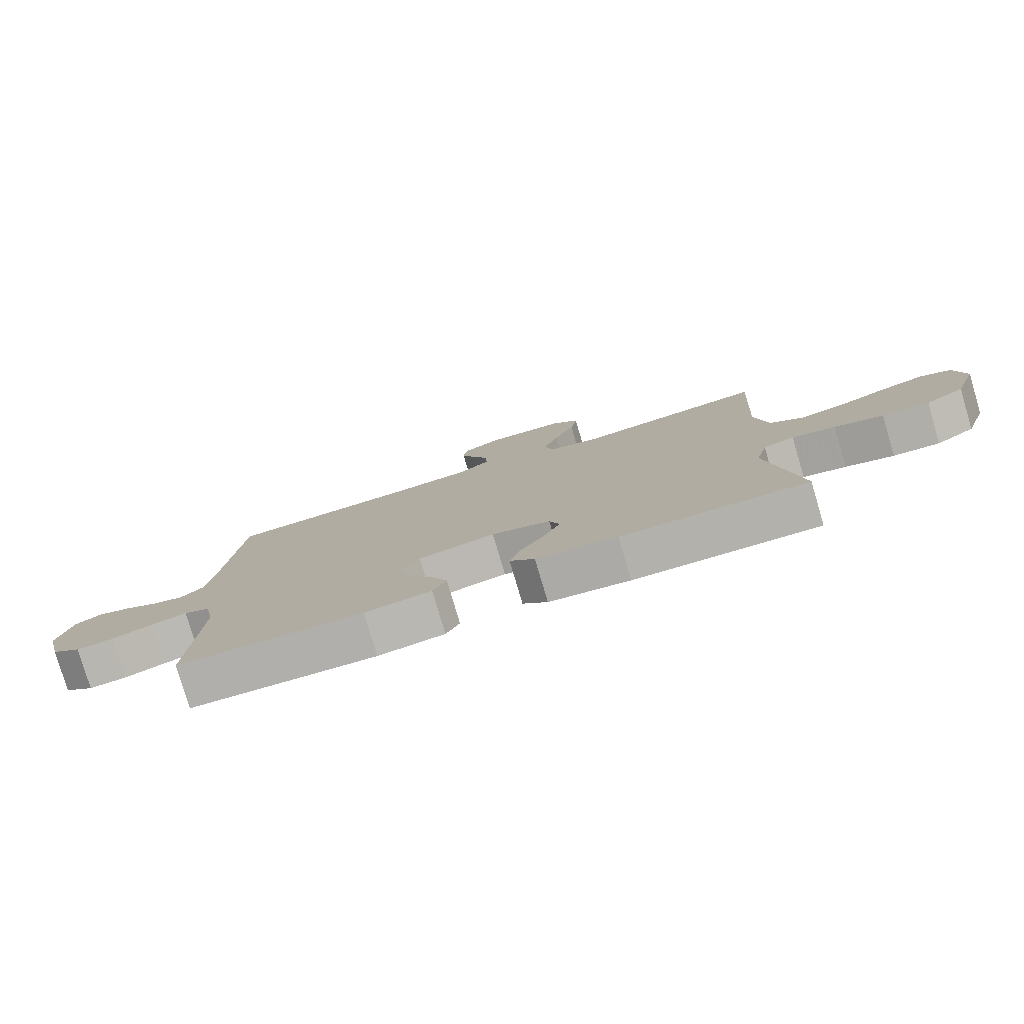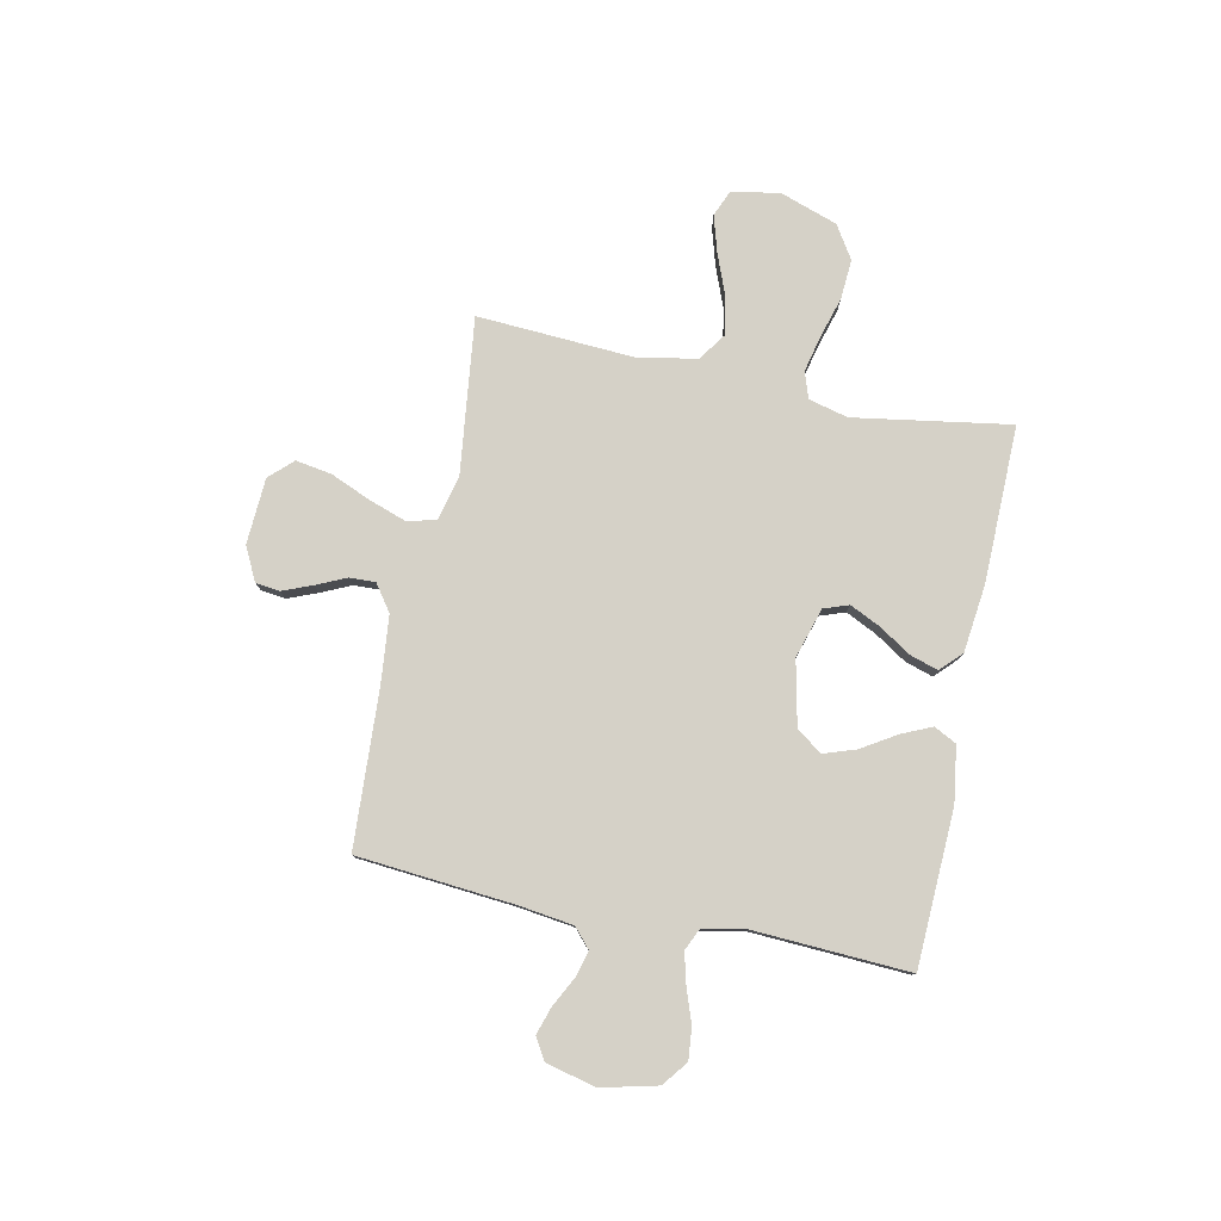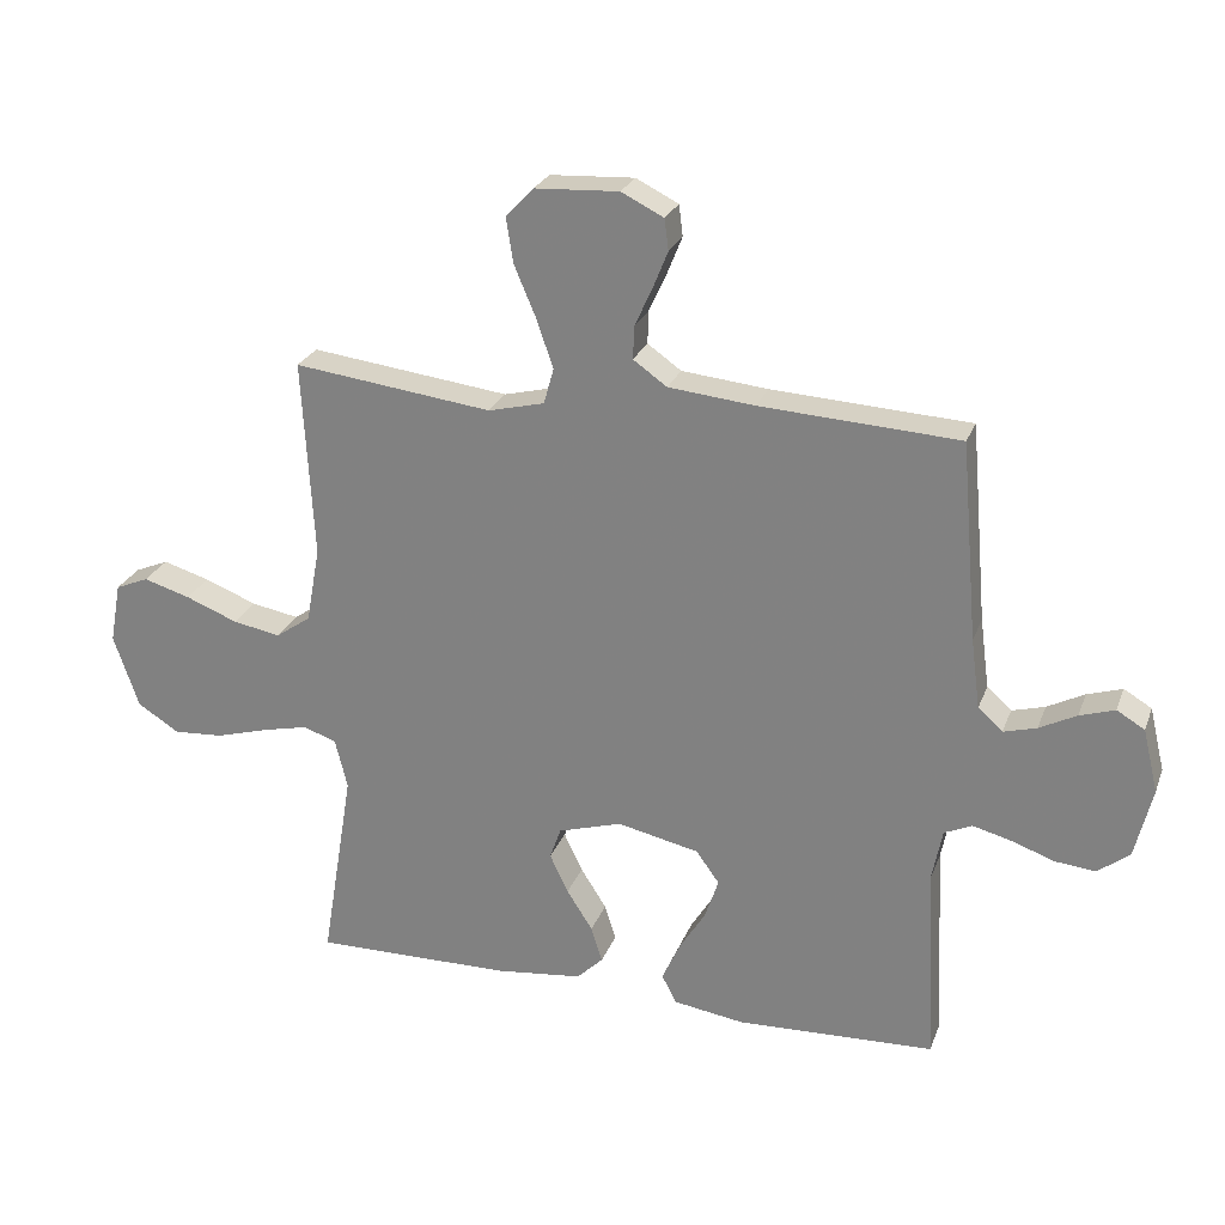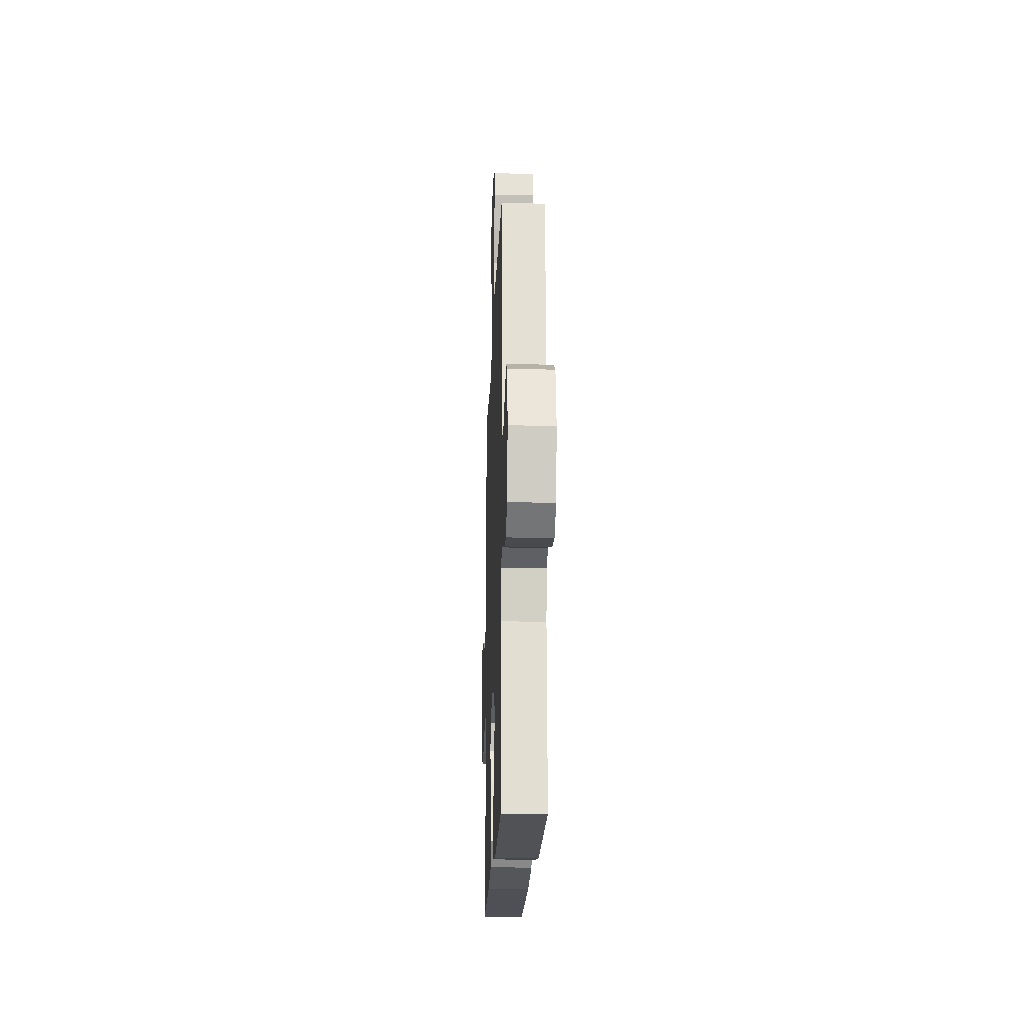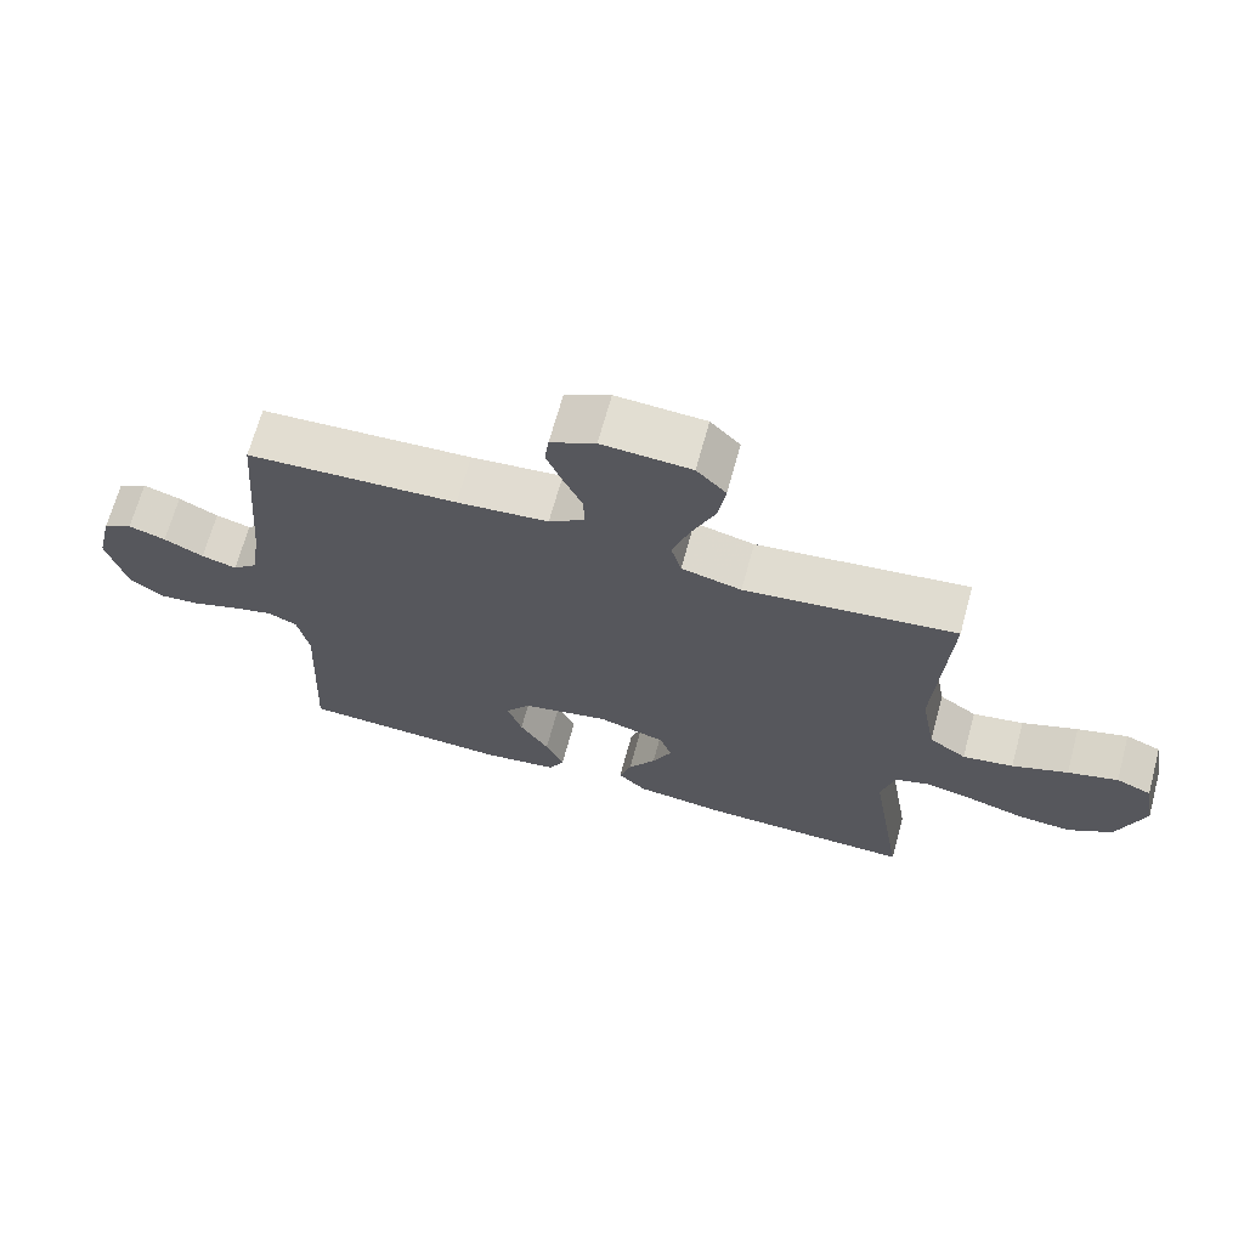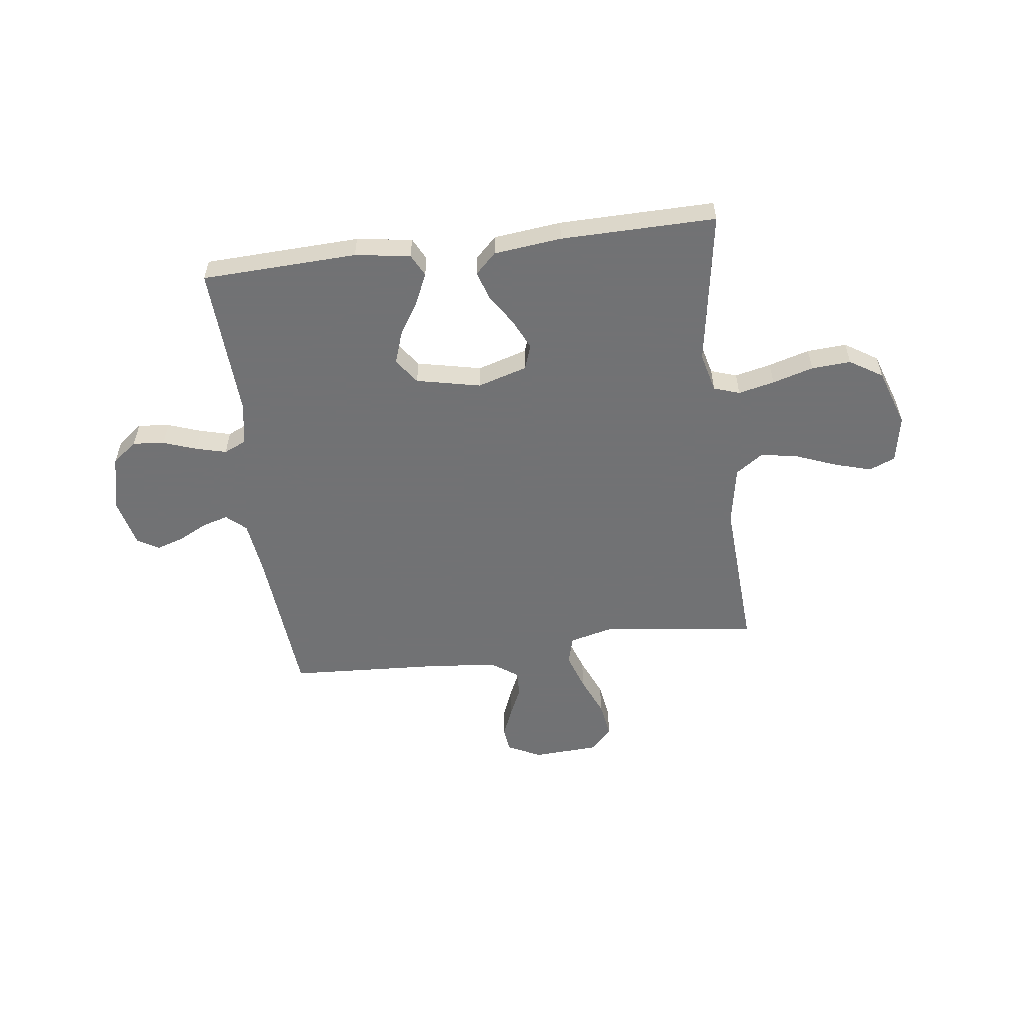
<metadata>
{"format":"obj","ext":"obj","renderer":"f3d","projection":"perspective","resolution":1024,"background":"white","views":[{"elev":-79.3,"azim":-163.5,"up":"+Z"},{"elev":79.2,"azim":101.8,"up":"+Y"},{"elev":25.2,"azim":17.8,"up":"+Z"},{"elev":-18.7,"azim":88.0,"up":"+Z"},{"elev":67.9,"azim":-164.7,"up":"+Z"},{"elev":-55.6,"azim":-172.7,"up":"+Y"}]}
</metadata>
<code>
v 0.5 0.07 -0.5
v 0.2 0.07 -0.512
v 0.093 0.07 -0.496
v 0.071 0.07 -0.453
v 0.097 0.07 -0.395
v 0.138 0.07 -0.329
v 0.159 0.07 -0.267
v 0.124 0.07 -0.218
v 0 0.07 -0.191
v -0.096 0.07 -0.22
v -0.113 0.07 -0.268
v -0.085 0.07 -0.327
v -0.046 0.07 -0.388
v -0.029 0.07 -0.442
v -0.069 0.07 -0.481
v -0.2 0.07 -0.496
v -0.5 0.07 -0.5
v -0.451 0.07 -0.2
v -0.47 0.07 -0.124
v -0.52 0.07 -0.107
v -0.59 0.07 -0.123
v -0.669 0.07 -0.146
v -0.745 0.07 -0.151
v -0.808 0.07 -0.111
v -0.846 0.07 0
v -0.829 0.07 0.092
v -0.779 0.07 0.113
v -0.708 0.07 0.092
v -0.629 0.07 0.061
v -0.557 0.07 0.048
v -0.504 0.07 0.085
v -0.483 0.07 0.2
v -0.5 0.07 0.5
v -0.2 0.07 0.463
v -0.115 0.07 0.484
v -0.1 0.07 0.538
v -0.125 0.07 0.611
v -0.158 0.07 0.689
v -0.169 0.07 0.758
v -0.127 0.07 0.802
v 0 0.07 0.809
v 0.064 0.07 0.777
v 0.07 0.07 0.73
v 0.047 0.07 0.673
v 0.021 0.07 0.616
v 0.019 0.07 0.566
v 0.07 0.07 0.53
v 0.2 0.07 0.517
v 0.5 0.07 0.5
v 0.526 0.07 0.2
v 0.54 0.07 0.094
v 0.577 0.07 0.061
v 0.627 0.07 0.075
v 0.683 0.07 0.104
v 0.736 0.07 0.121
v 0.778 0.07 0.096
v 0.801 0.07 0
v 0.775 0.07 -0.107
v 0.727 0.07 -0.144
v 0.666 0.07 -0.138
v 0.601 0.07 -0.115
v 0.543 0.07 -0.1
v 0.501 0.07 -0.119
v 0.485 0.07 -0.2
v 0.5 0 -0.5
v 0.2 0 -0.512
v 0.093 0 -0.496
v 0.071 0 -0.453
v 0.097 0 -0.395
v 0.138 0 -0.329
v 0.159 0 -0.267
v 0.124 0 -0.218
v 0 0 -0.191
v -0.096 0 -0.22
v -0.113 0 -0.268
v -0.085 0 -0.327
v -0.046 0 -0.388
v -0.029 0 -0.442
v -0.069 0 -0.481
v -0.2 0 -0.496
v -0.5 0 -0.5
v -0.451 0 -0.2
v -0.47 0 -0.124
v -0.52 0 -0.107
v -0.59 0 -0.123
v -0.669 0 -0.146
v -0.745 0 -0.151
v -0.808 0 -0.111
v -0.846 0 0
v -0.829 0 0.092
v -0.779 0 0.113
v -0.708 0 0.092
v -0.629 0 0.061
v -0.557 0 0.048
v -0.504 0 0.085
v -0.483 0 0.2
v -0.5 0 0.5
v -0.2 0 0.463
v -0.115 0 0.484
v -0.1 0 0.538
v -0.125 0 0.611
v -0.158 0 0.689
v -0.169 0 0.758
v -0.127 0 0.802
v 0 0 0.809
v 0.064 0 0.777
v 0.07 0 0.73
v 0.047 0 0.673
v 0.021 0 0.616
v 0.019 0 0.566
v 0.07 0 0.53
v 0.2 0 0.517
v 0.5 0 0.5
v 0.526 0 0.2
v 0.54 0 0.094
v 0.577 0 0.061
v 0.627 0 0.075
v 0.683 0 0.104
v 0.736 0 0.121
v 0.778 0 0.096
v 0.801 0 0
v 0.775 0 -0.107
v 0.727 0 -0.144
v 0.666 0 -0.138
v 0.601 0 -0.115
v 0.543 0 -0.1
v 0.501 0 -0.119
v 0.485 0 -0.2
f 58 59 60 61
f 58 61 62
f 57 58 62
f 56 57 62
f 53 54 55 56
f 52 53 56 62
f 51 52 62 63
f 48 49 50
f 47 48 50 51
f 46 47 51 63
f 42 43 44 45
f 40 41 42 45
f 40 45 46
f 37 38 39 40
f 36 37 40 46
f 35 36 46 63
f 32 33 34
f 31 32 34 35
f 26 27 28 29
f 26 29 30
f 25 26 30
f 24 25 30
f 21 22 23 24
f 20 21 24 30
f 19 20 30 31
f 15 16 17 18
f 12 13 14 15
f 11 12 15 18
f 10 11 18 19
f 3 4 5 6
f 3 6 7
f 64 1 2 3
f 64 3 7
f 63 64 7 8
f 35 63 8 9
f 19 31 35
f 9 10 19 35
f 125 124 123 122
f 126 125 122
f 126 122 121
f 126 121 120
f 120 119 118 117
f 126 120 117 116
f 127 126 116 115
f 114 113 112
f 115 114 112 111
f 127 115 111 110
f 109 108 107 106
f 109 106 105 104
f 110 109 104
f 104 103 102 101
f 110 104 101 100
f 127 110 100 99
f 98 97 96
f 99 98 96 95
f 93 92 91 90
f 94 93 90
f 94 90 89
f 94 89 88
f 88 87 86 85
f 94 88 85 84
f 95 94 84 83
f 82 81 80 79
f 79 78 77 76
f 82 79 76 75
f 83 82 75 74
f 70 69 68 67
f 71 70 67
f 67 66 65 128
f 71 67 128
f 72 71 128 127
f 73 72 127 99
f 99 95 83
f 99 83 74 73
f 1 65 66 2
f 2 66 67 3
f 3 67 68 4
f 4 68 69 5
f 5 69 70 6
f 6 70 71 7
f 7 71 72 8
f 8 72 73 9
f 9 73 74 10
f 10 74 75 11
f 11 75 76 12
f 12 76 77 13
f 13 77 78 14
f 14 78 79 15
f 15 79 80 16
f 16 80 81 17
f 17 81 82 18
f 18 82 83 19
f 19 83 84 20
f 20 84 85 21
f 21 85 86 22
f 22 86 87 23
f 23 87 88 24
f 24 88 89 25
f 25 89 90 26
f 26 90 91 27
f 27 91 92 28
f 28 92 93 29
f 29 93 94 30
f 30 94 95 31
f 31 95 96 32
f 32 96 97 33
f 33 97 98 34
f 34 98 99 35
f 35 99 100 36
f 36 100 101 37
f 37 101 102 38
f 38 102 103 39
f 39 103 104 40
f 40 104 105 41
f 41 105 106 42
f 42 106 107 43
f 43 107 108 44
f 44 108 109 45
f 45 109 110 46
f 46 110 111 47
f 47 111 112 48
f 48 112 113 49
f 49 113 114 50
f 50 114 115 51
f 51 115 116 52
f 52 116 117 53
f 53 117 118 54
f 54 118 119 55
f 55 119 120 56
f 56 120 121 57
f 57 121 122 58
f 58 122 123 59
f 59 123 124 60
f 60 124 125 61
f 61 125 126 62
f 62 126 127 63
f 63 127 128 64
f 64 128 65 1

</code>
